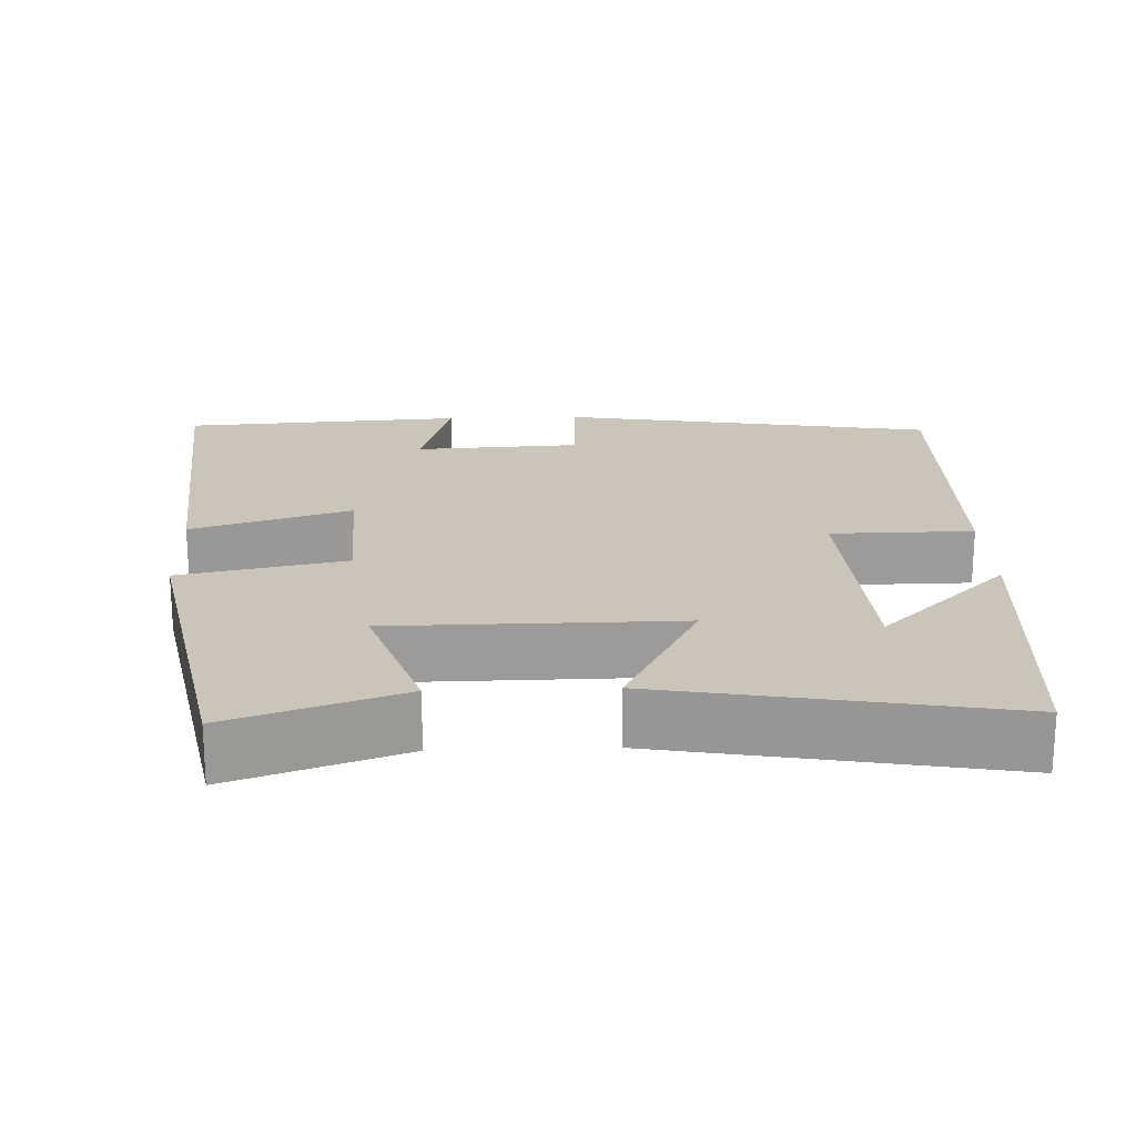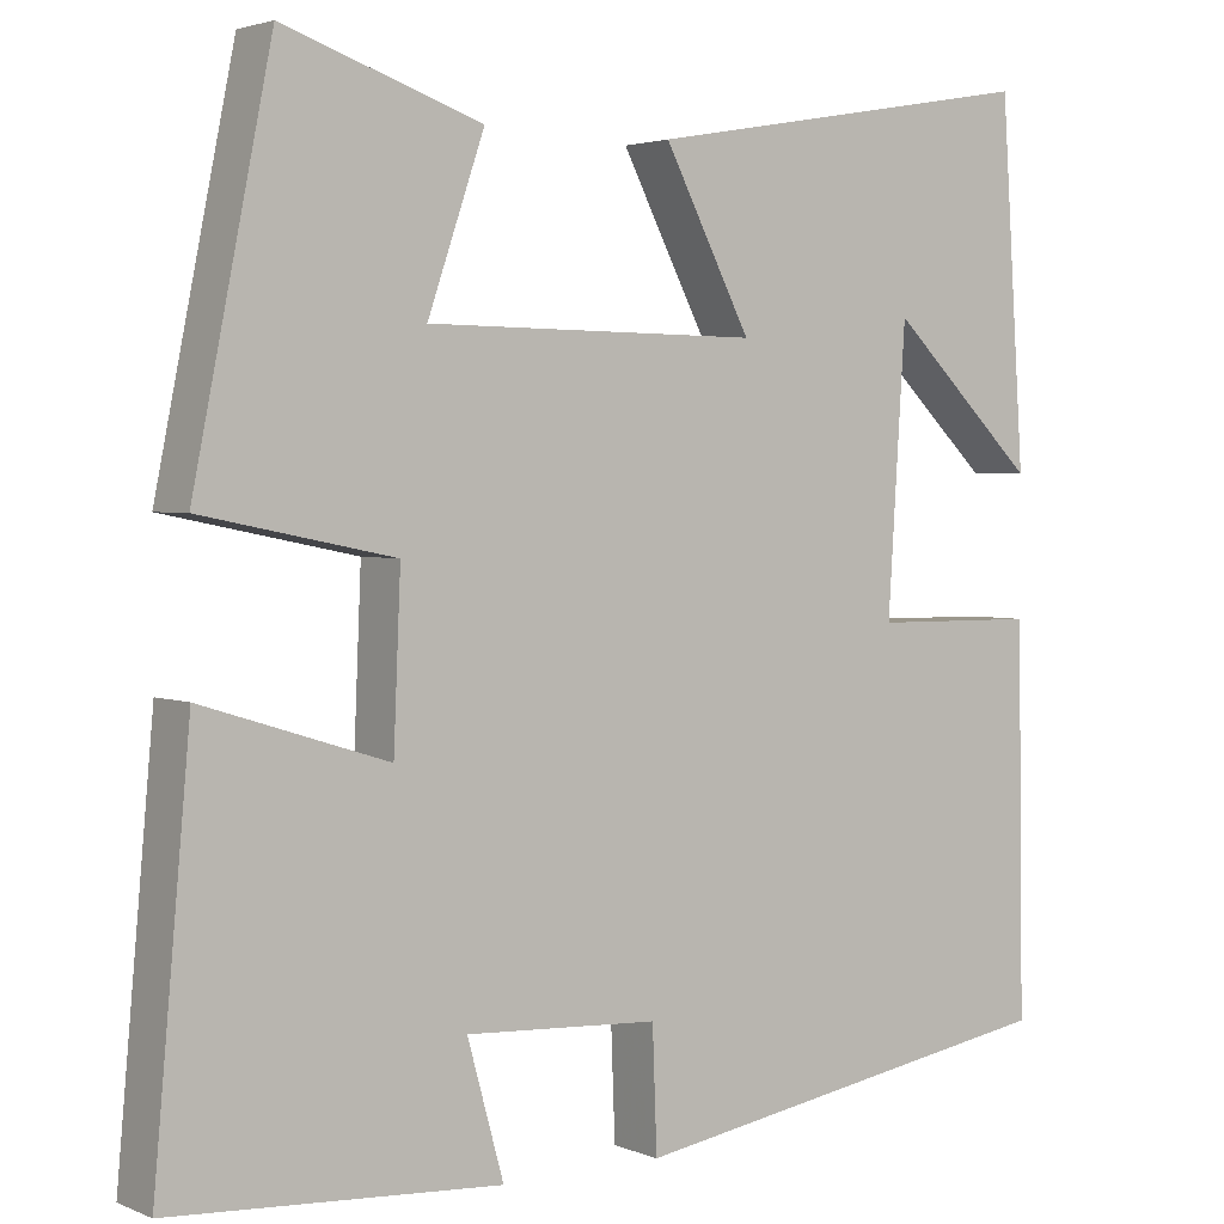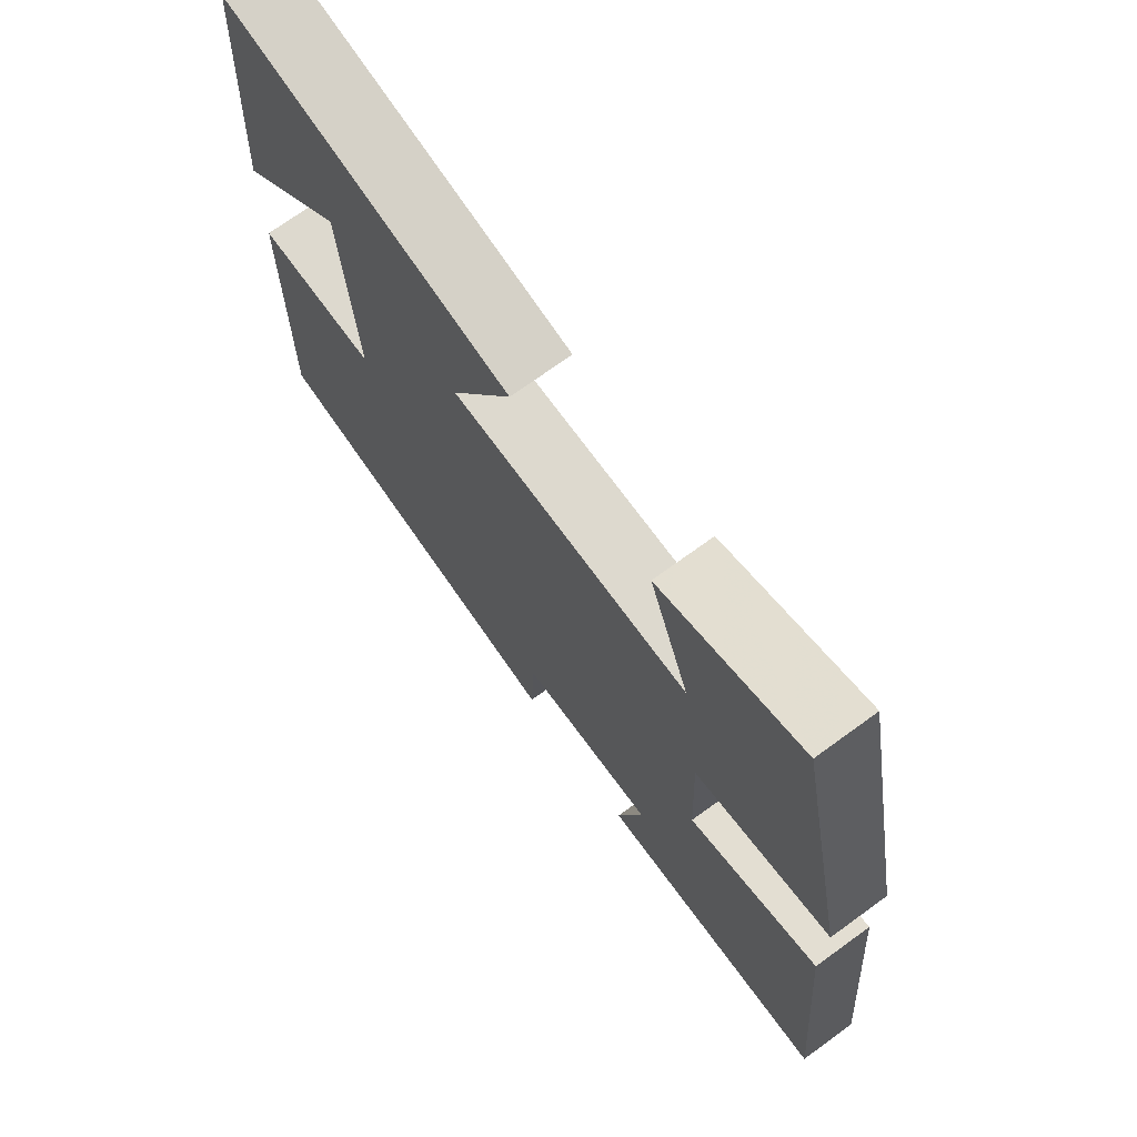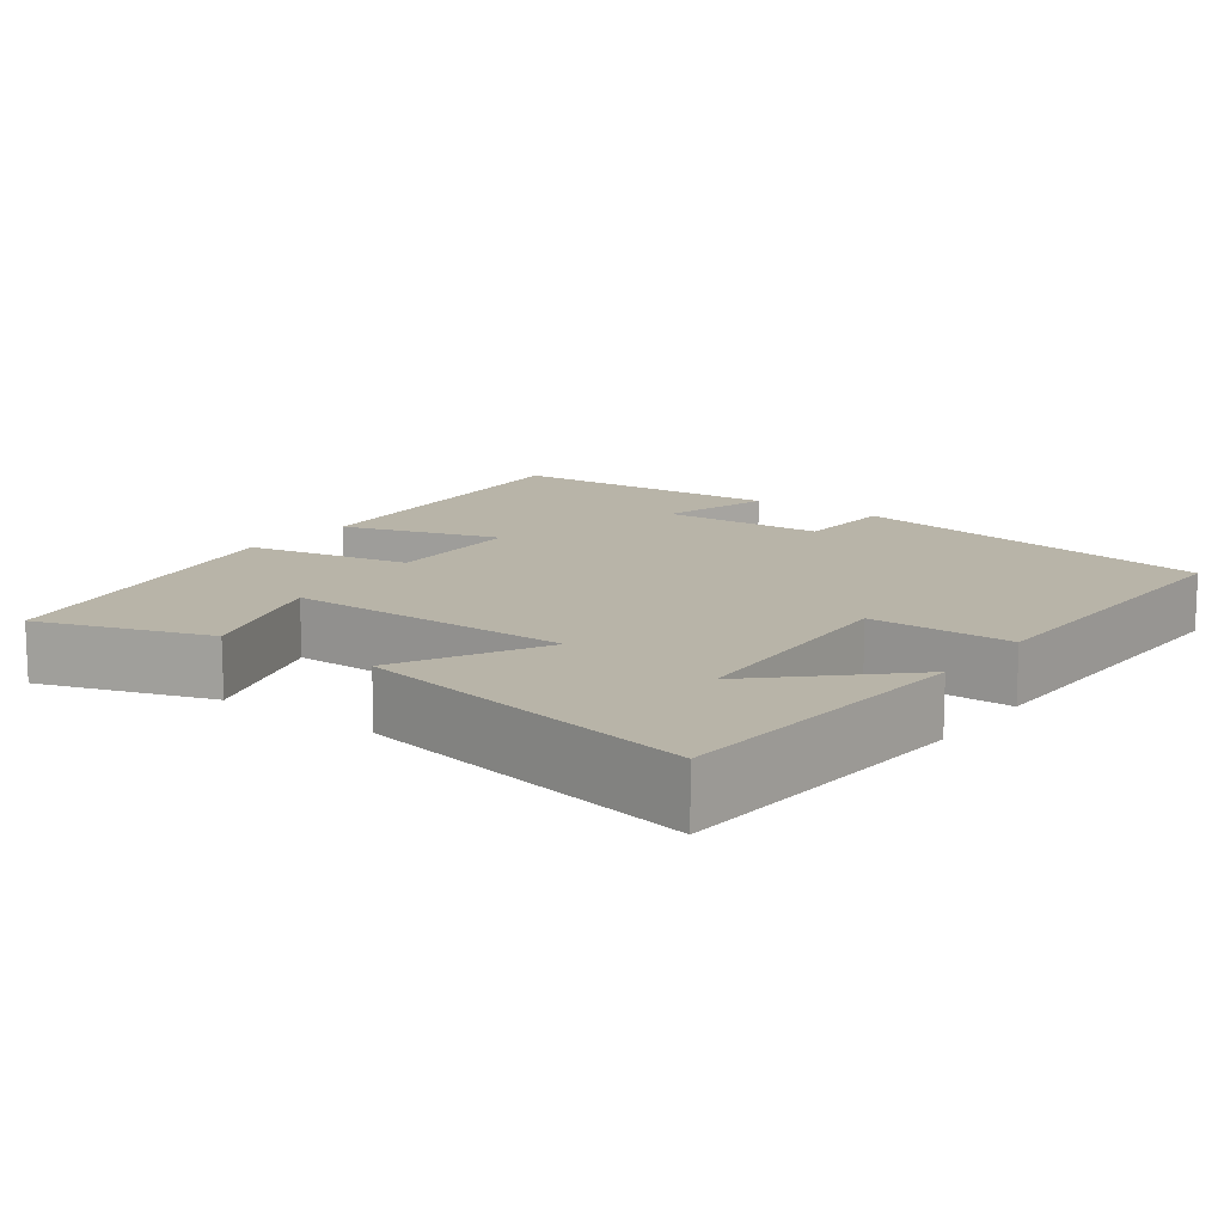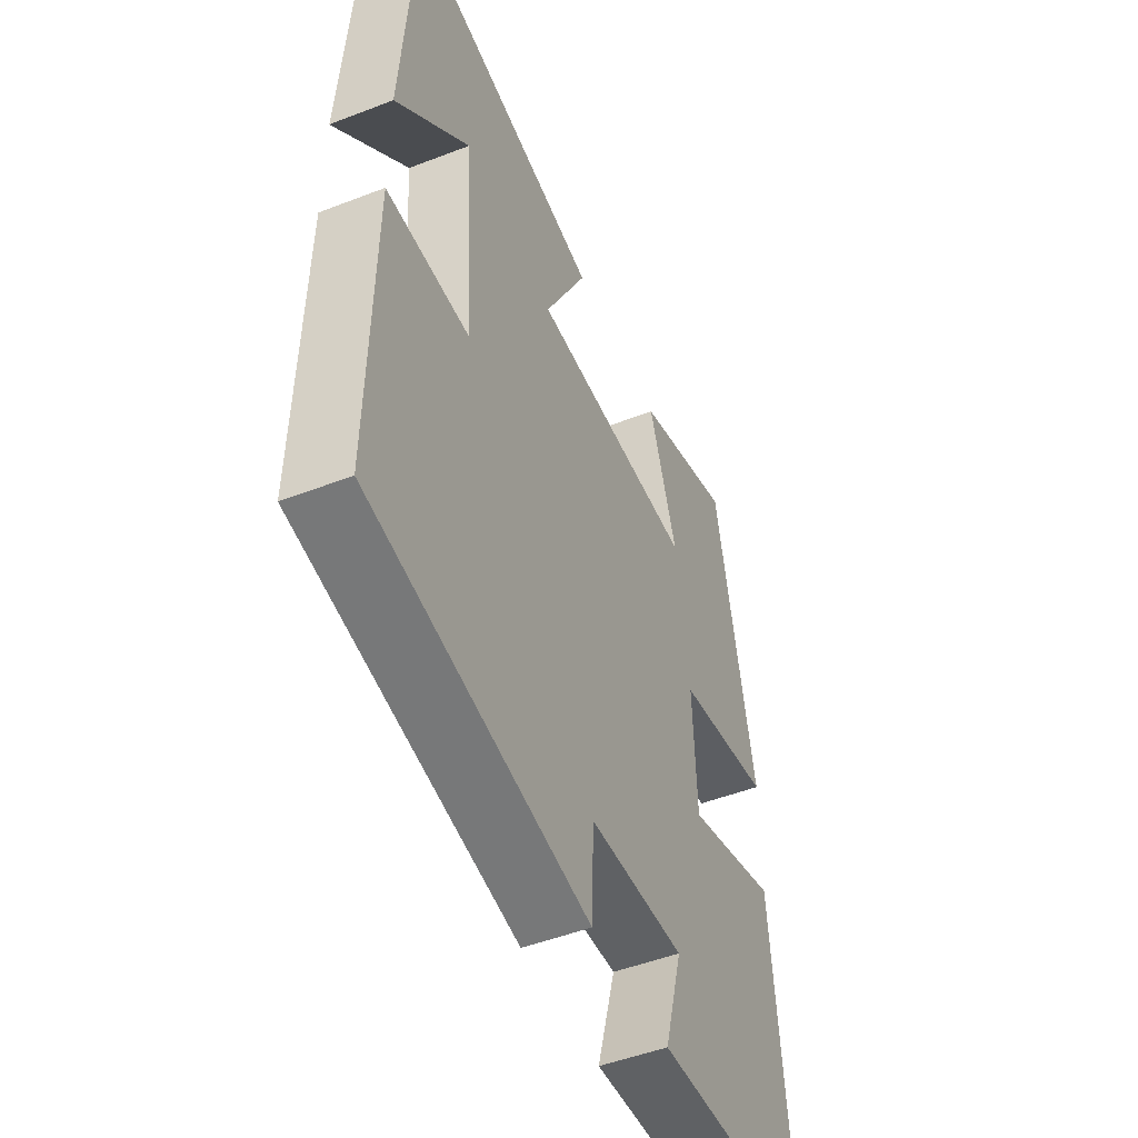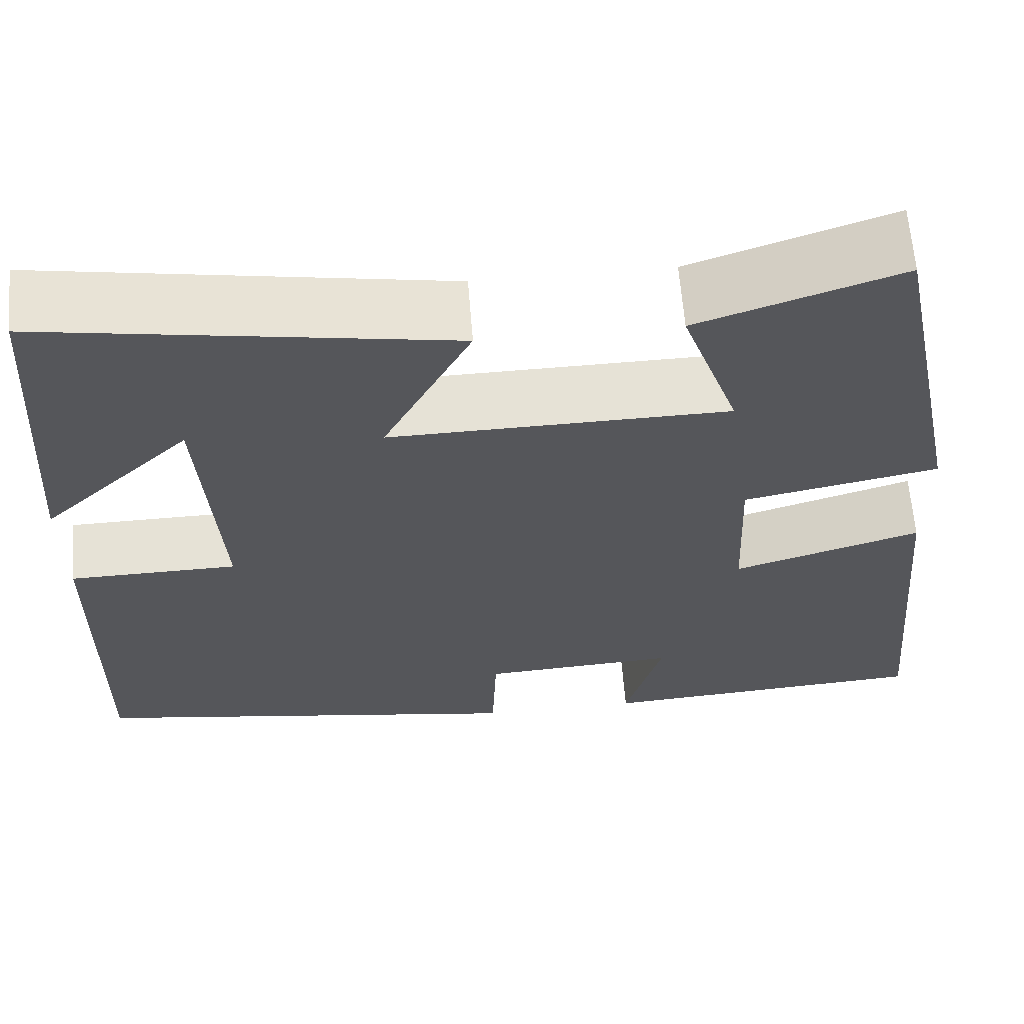
<metadata>
{"format":"obj","ext":"obj","renderer":"f3d","projection":"perspective","resolution":1024,"background":"white","views":[{"elev":20.5,"azim":-2.0,"up":"+Y"},{"elev":2.9,"azim":-36.1,"up":"+Z"},{"elev":72.1,"azim":-126.0,"up":"+Z"},{"elev":13.0,"azim":36.8,"up":"+Y"},{"elev":-49.2,"azim":113.2,"up":"+Z"},{"elev":63.5,"azim":175.4,"up":"+Z"}]}
</metadata>
<code>
v -0.412 0.07 0.577
v -0.189 0.07 0.5
v -0.253 0.07 0.314
v 0.123 0.07 0.31
v 0.025 0.07 0.5
v 0.473 0.07 0.579
v 0.5 0.07 0.174
v 0.333 0.07 0.336
v 0.313 0.07 0.02
v 0.5 0.07 0.018
v 0.507 0.07 -0.418
v 0.012 0.07 -0.5
v 0.007 0.07 -0.363
v -0.211 0.07 -0.351
v -0.17 0.07 -0.5
v -0.541 0.07 -0.476
v -0.5 0.07 -0.024
v -0.291 0.07 -0.09
v -0.283 0.07 0.098
v -0.5 0.07 0.142
v -0.412 0 0.577
v -0.189 0 0.5
v -0.253 0 0.314
v 0.123 0 0.31
v 0.025 0 0.5
v 0.473 0 0.579
v 0.5 0 0.174
v 0.333 0 0.336
v 0.313 0 0.02
v 0.5 0 0.018
v 0.507 0 -0.418
v 0.012 0 -0.5
v 0.007 0 -0.363
v -0.211 0 -0.351
v -0.17 0 -0.5
v -0.541 0 -0.476
v -0.5 0 -0.024
v -0.291 0 -0.09
v -0.283 0 0.098
v -0.5 0 0.142
f 19 20 1
f 16 17 18
f 15 16 18
f 14 15 18
f 13 14 18 19
f 11 12 13
f 10 11 13
f 9 10 13
f 8 9 13 19
f 6 7 8
f 4 5 6 8
f 4 8 19
f 3 4 19
f 1 2 3
f 1 3 19
f 21 40 39
f 38 37 36
f 38 36 35
f 38 35 34
f 39 38 34 33
f 33 32 31
f 33 31 30
f 33 30 29
f 39 33 29 28
f 28 27 26
f 28 26 25 24
f 39 28 24
f 39 24 23
f 23 22 21
f 39 23 21
f 1 21 22 2
f 2 22 23 3
f 3 23 24 4
f 4 24 25 5
f 5 25 26 6
f 6 26 27 7
f 7 27 28 8
f 8 28 29 9
f 9 29 30 10
f 10 30 31 11
f 11 31 32 12
f 12 32 33 13
f 13 33 34 14
f 14 34 35 15
f 15 35 36 16
f 16 36 37 17
f 17 37 38 18
f 18 38 39 19
f 19 39 40 20
f 20 40 21 1

</code>
